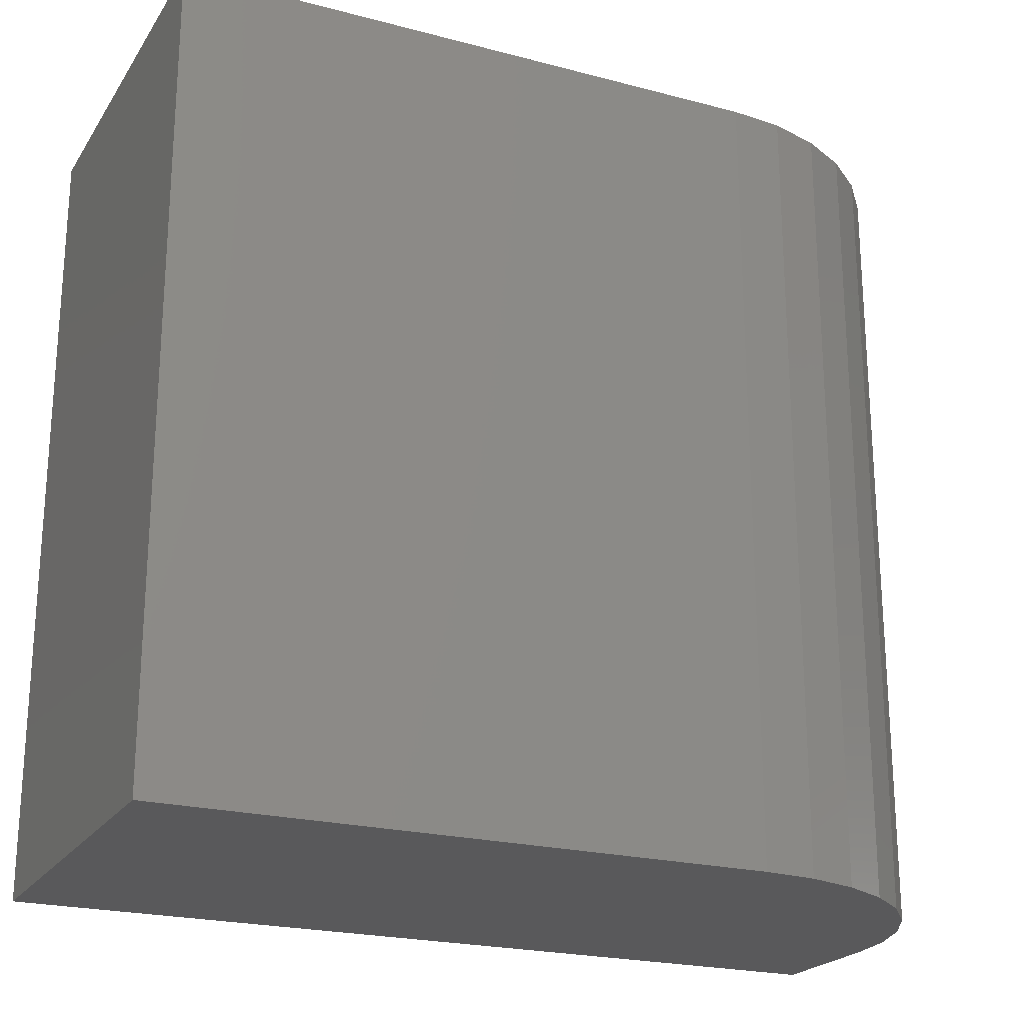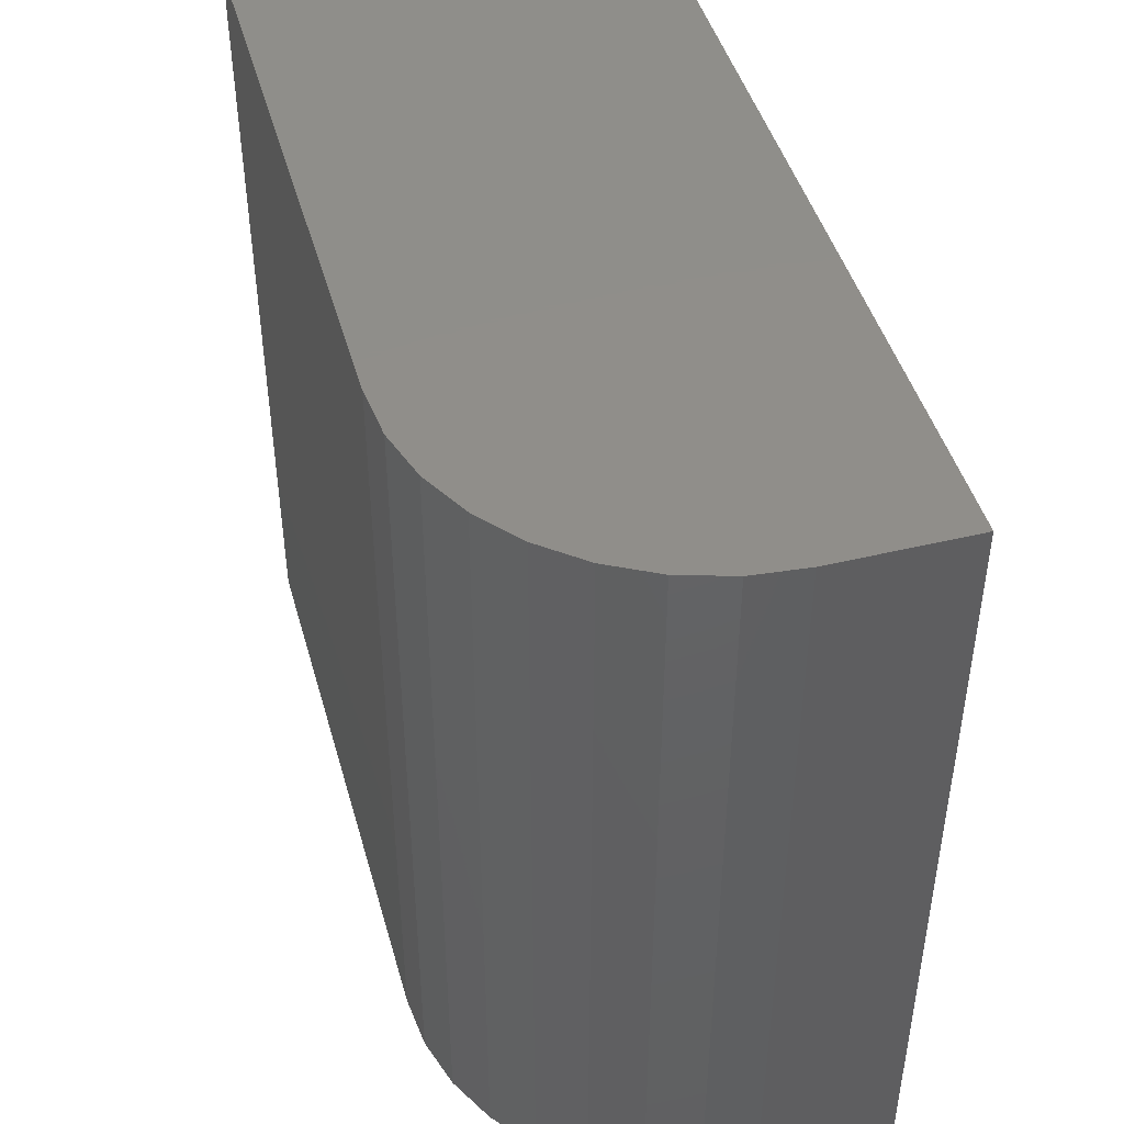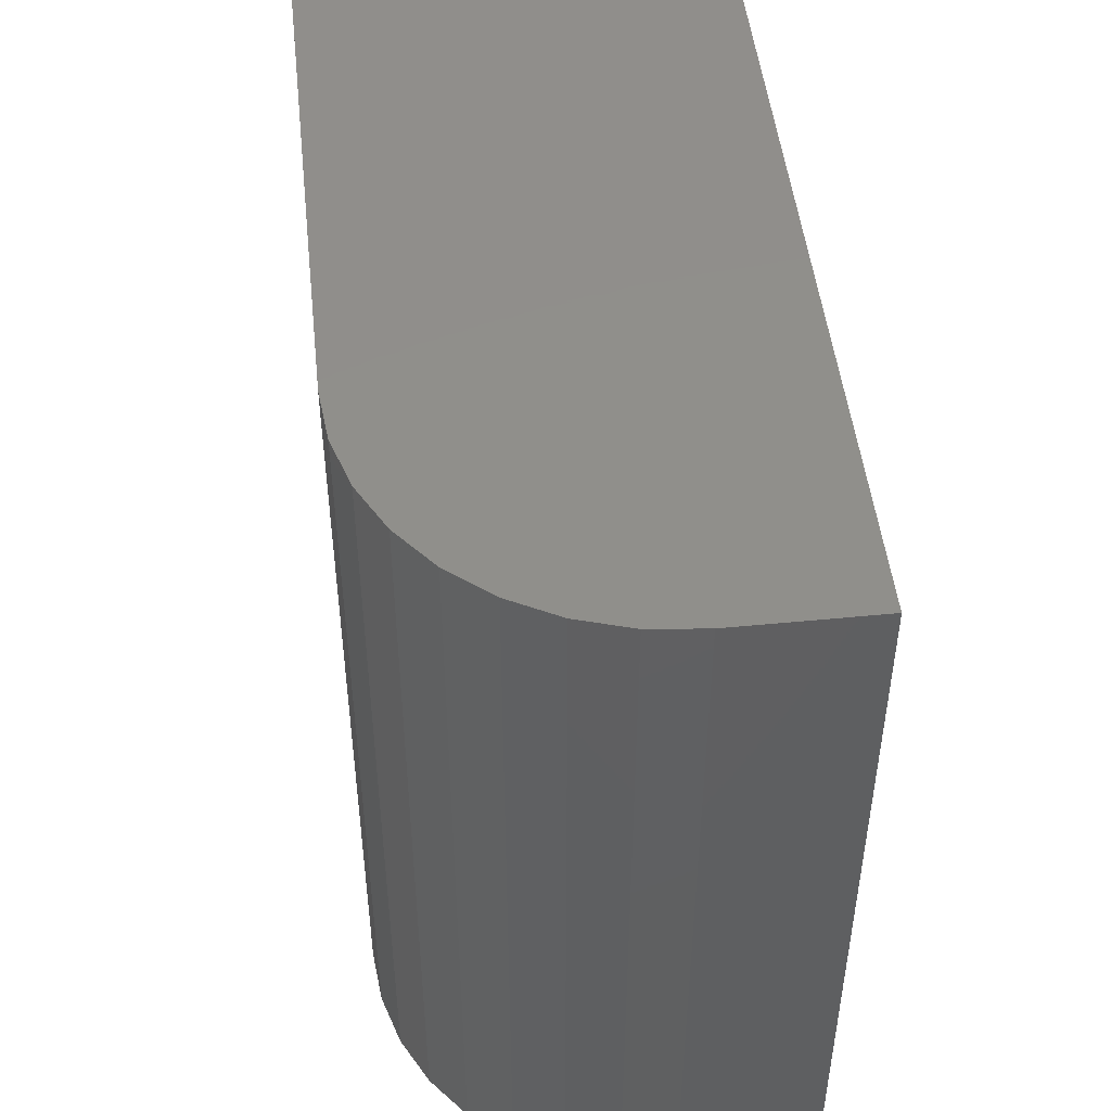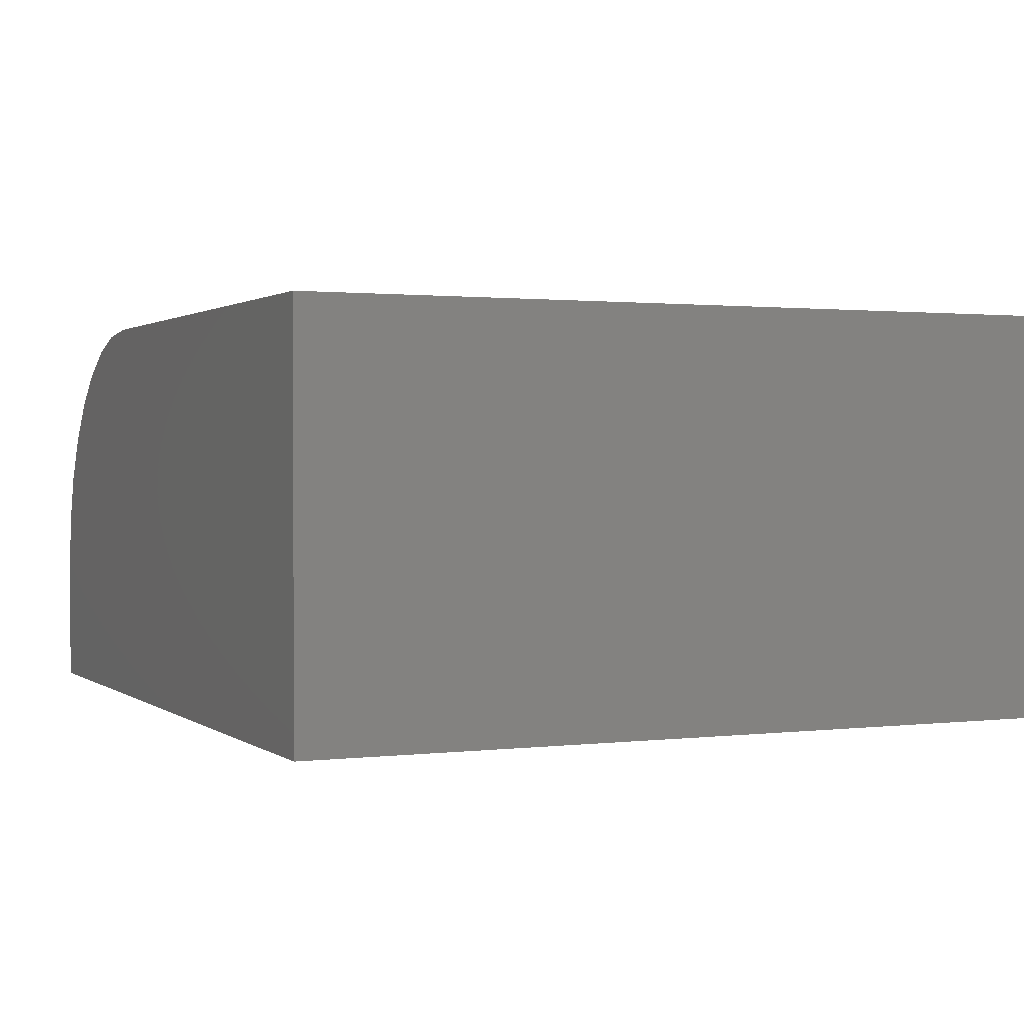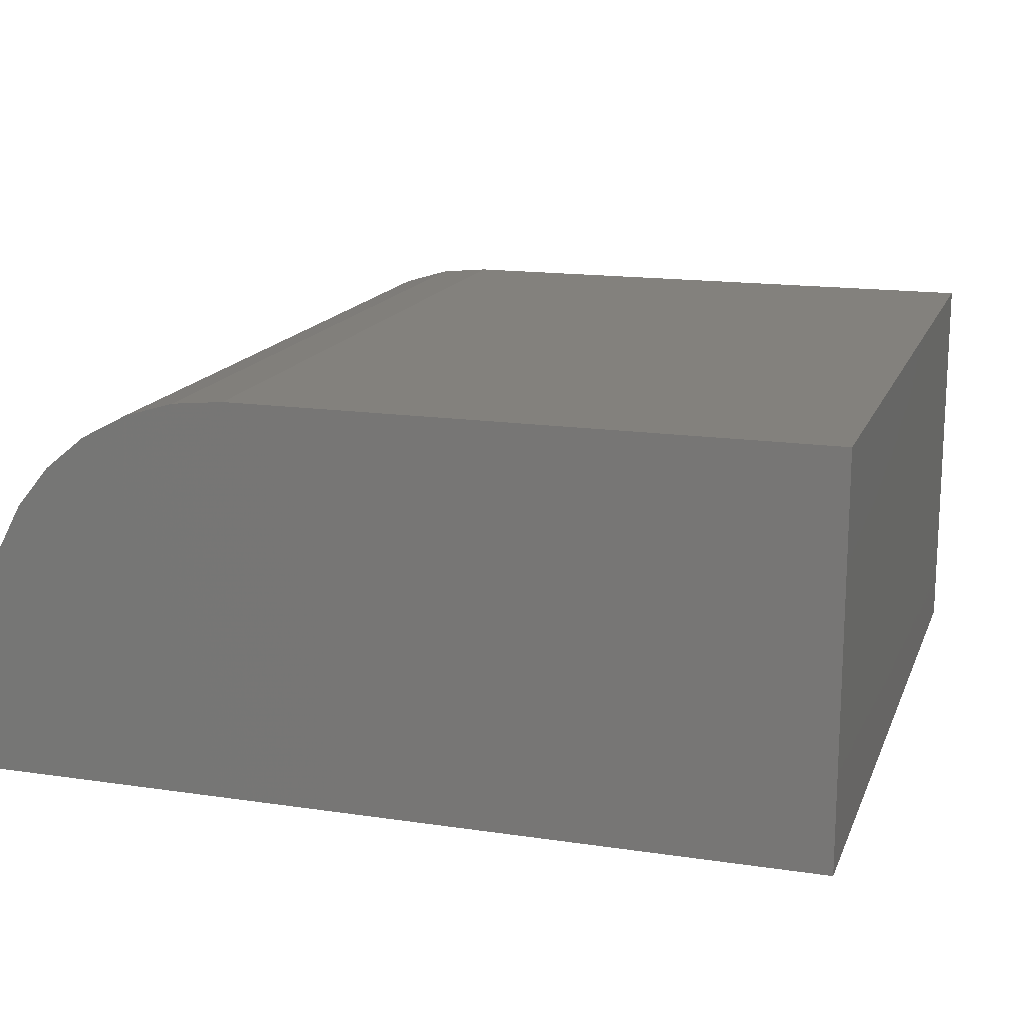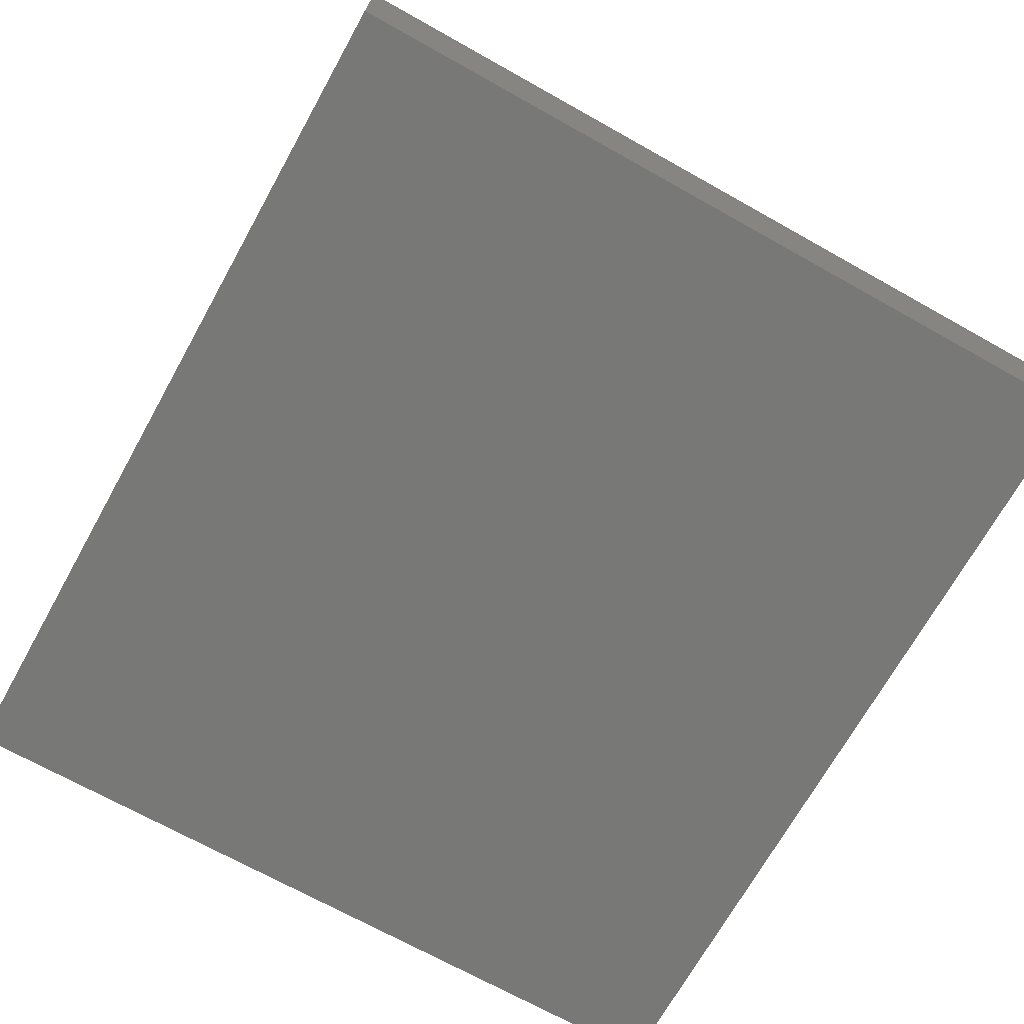
<metadata>
{"format":"stl","ext":"stl","renderer":"f3d","projection":"perspective","resolution":1024,"background":"white","views":[{"elev":-22.1,"azim":155.3,"up":"+Z"},{"elev":45.5,"azim":-105.5,"up":"+Z"},{"elev":48.6,"azim":-96.2,"up":"+Z"},{"elev":1.3,"azim":65.8,"up":"+Y"},{"elev":15.8,"azim":17.2,"up":"+Y"},{"elev":-70.5,"azim":-119.2,"up":"+Y"}]}
</metadata>
<code>
# stl→obj: 24 verts, 44 faces
v -0.6719 8.674e-18 -0.03125
v -0.6719 2.314e-17 0.2003
v -0.5 2.776e-17 -0.03125
v -0.5 4.222e-17 0.2003
v -0.75 -0.1172 0.2003
v -0.75 -0.07812 0.2003
v -0.75 -0.1172 -0.03125
v -0.75 -0.07812 -0.03125
v -0.5 -0.1172 0.2003
v -0.6871 -0.001501 0.2003
v -0.7018 -0.005947 0.2003
v -0.7153 -0.01317 0.2003
v -0.7271 -0.02288 0.2003
v -0.7368 -0.03472 0.2003
v -0.7441 -0.04823 0.2003
v -0.7485 -0.06288 0.2003
v -0.7485 -0.06288 -0.03125
v -0.5 -0.1172 -0.03125
v -0.7441 -0.04823 -0.03125
v -0.7368 -0.03472 -0.03125
v -0.7271 -0.02288 -0.03125
v -0.7153 -0.01317 -0.03125
v -0.7018 -0.005947 -0.03125
v -0.6871 -0.001501 -0.03125
f 1 2 3
f 3 2 4
f 5 6 7
f 7 6 8
f 5 9 4
f 5 4 2
f 5 2 10
f 5 10 11
f 5 11 12
f 5 12 13
f 5 13 14
f 5 14 15
f 5 15 16
f 5 16 6
f 8 17 7
f 1 3 18
f 1 18 7
f 1 7 17
f 1 17 19
f 1 19 20
f 1 20 21
f 1 21 22
f 1 22 23
f 1 23 24
f 2 1 10
f 10 1 24
f 10 24 11
f 11 24 23
f 11 23 12
f 12 23 22
f 12 22 13
f 13 22 21
f 13 21 14
f 14 21 20
f 14 20 15
f 15 20 19
f 15 19 16
f 16 19 17
f 16 17 6
f 6 17 8
f 7 18 5
f 5 18 9
f 18 3 9
f 9 3 4

</code>
